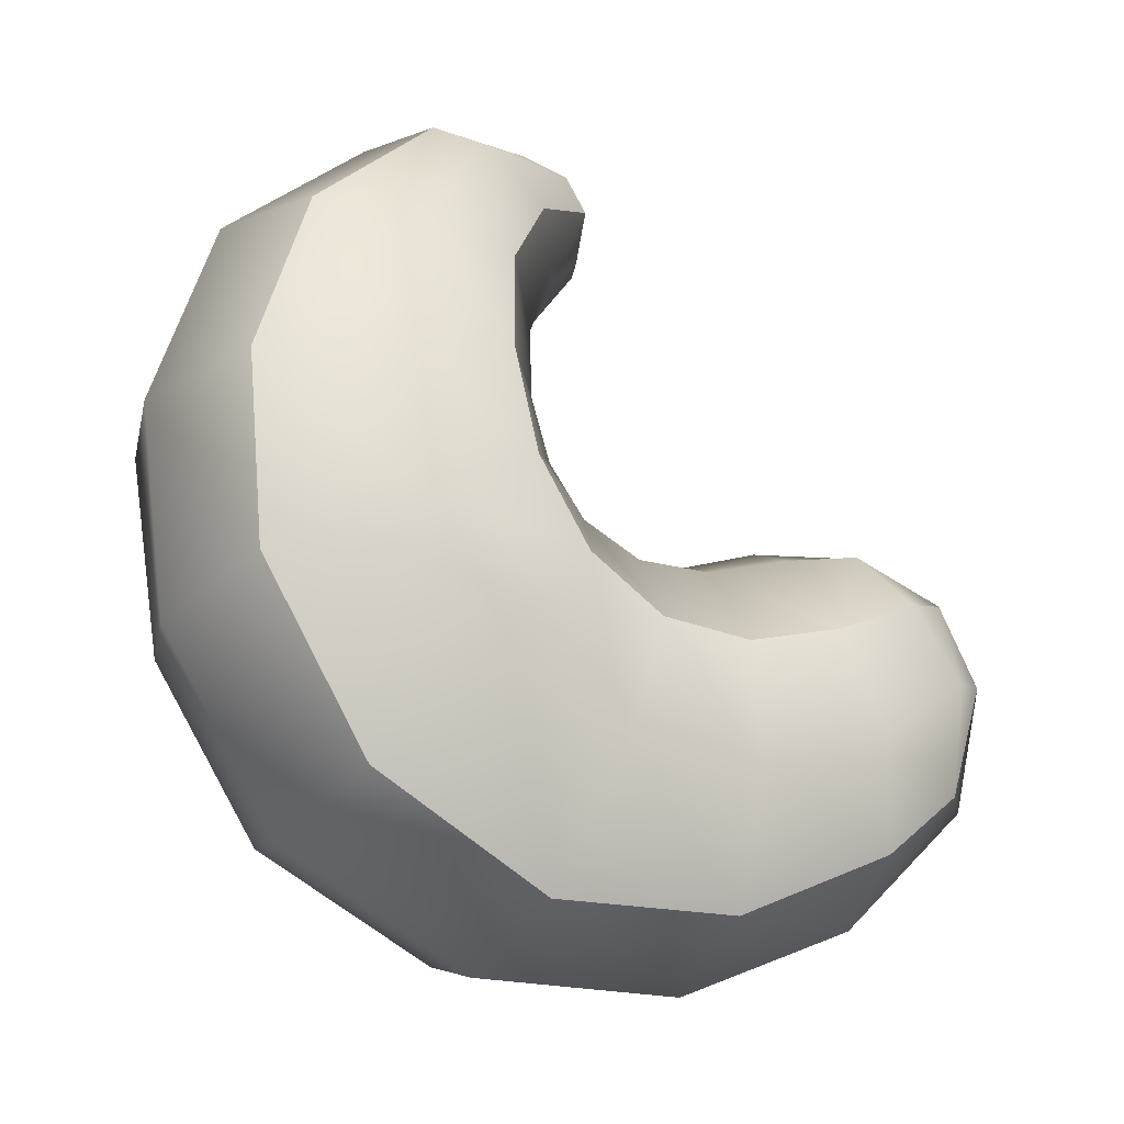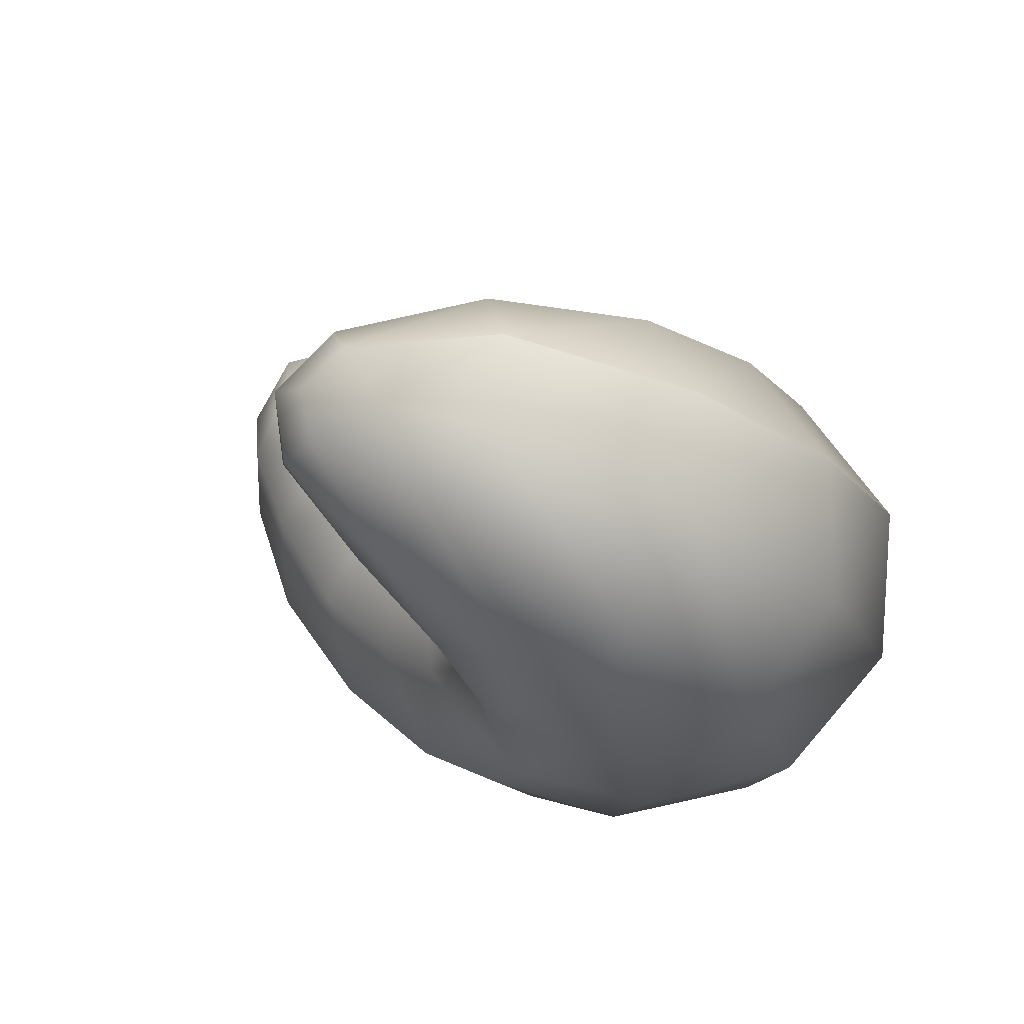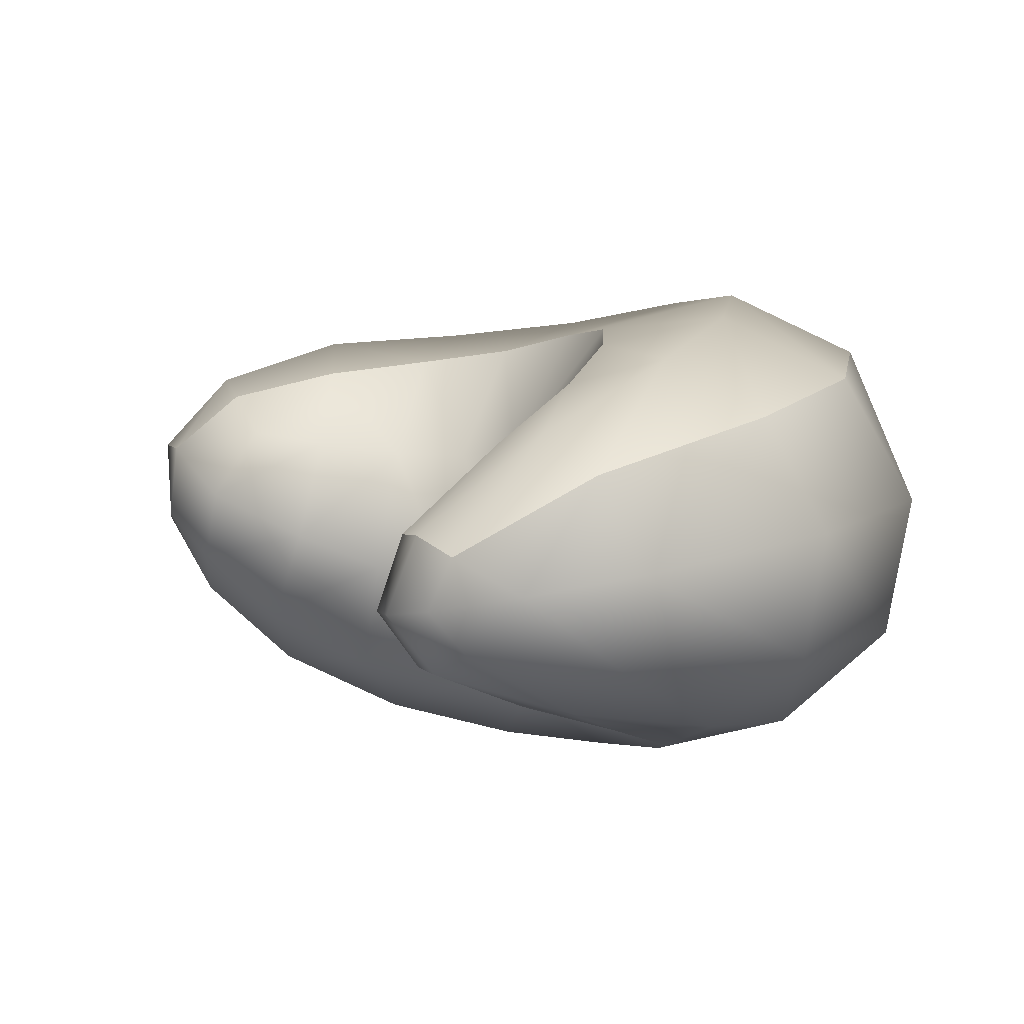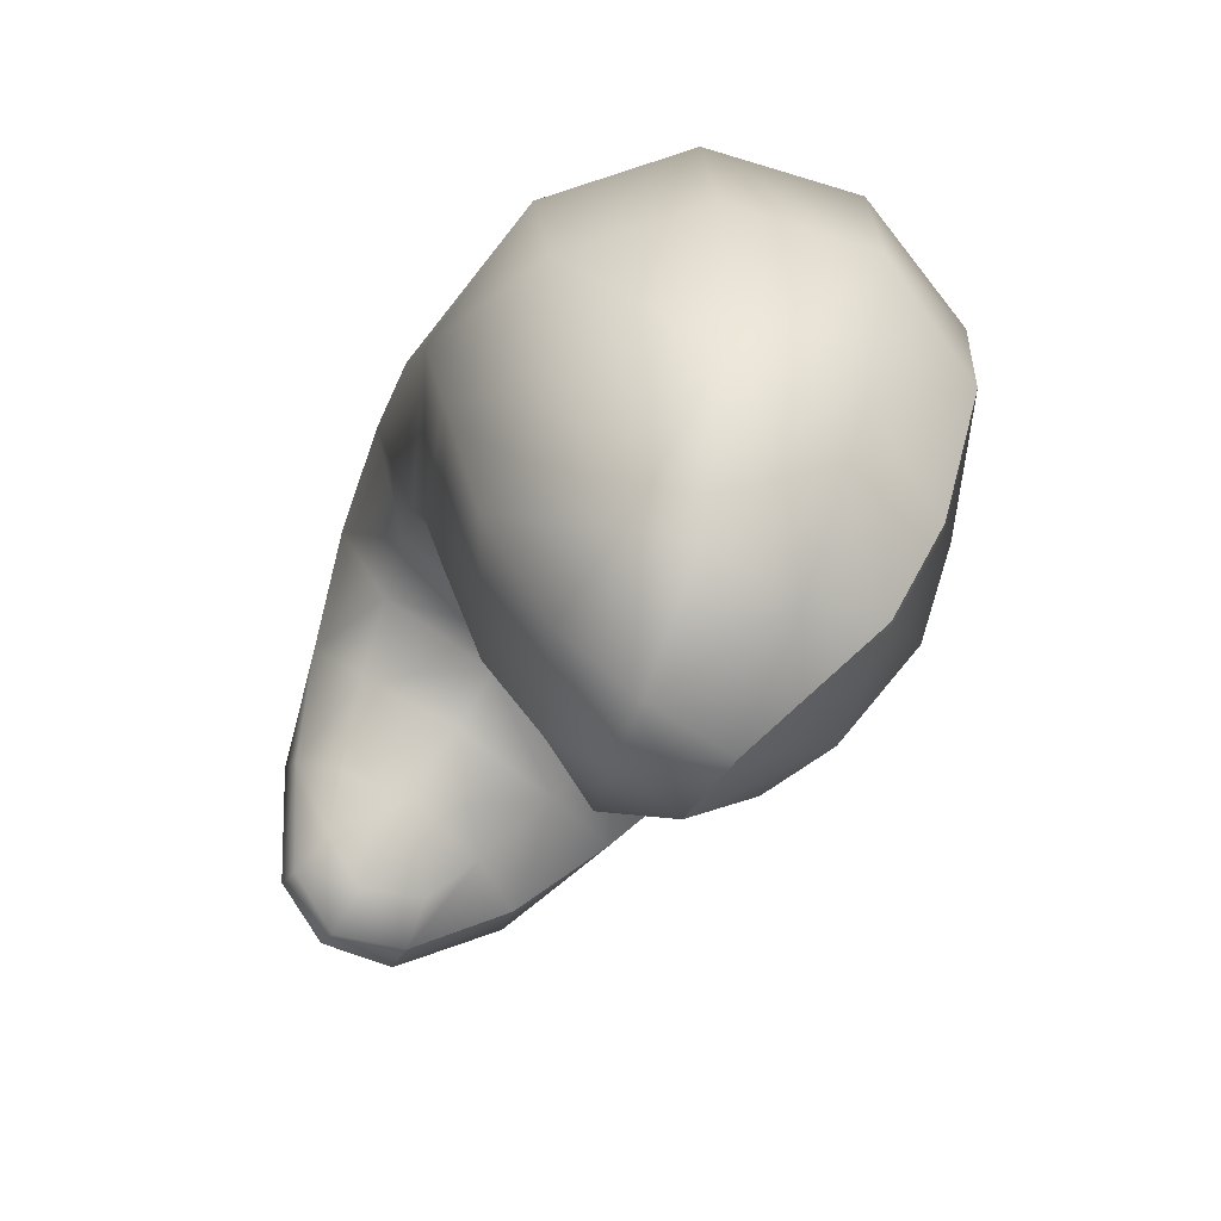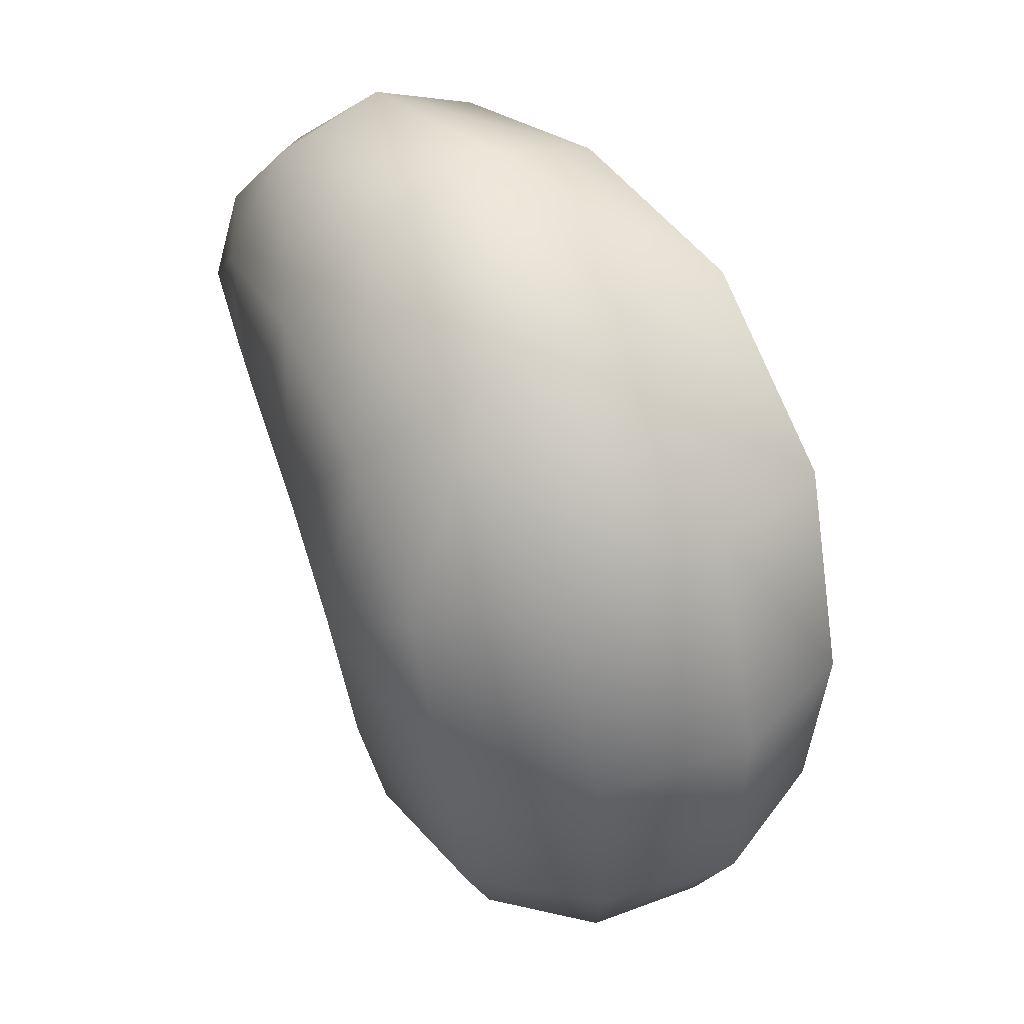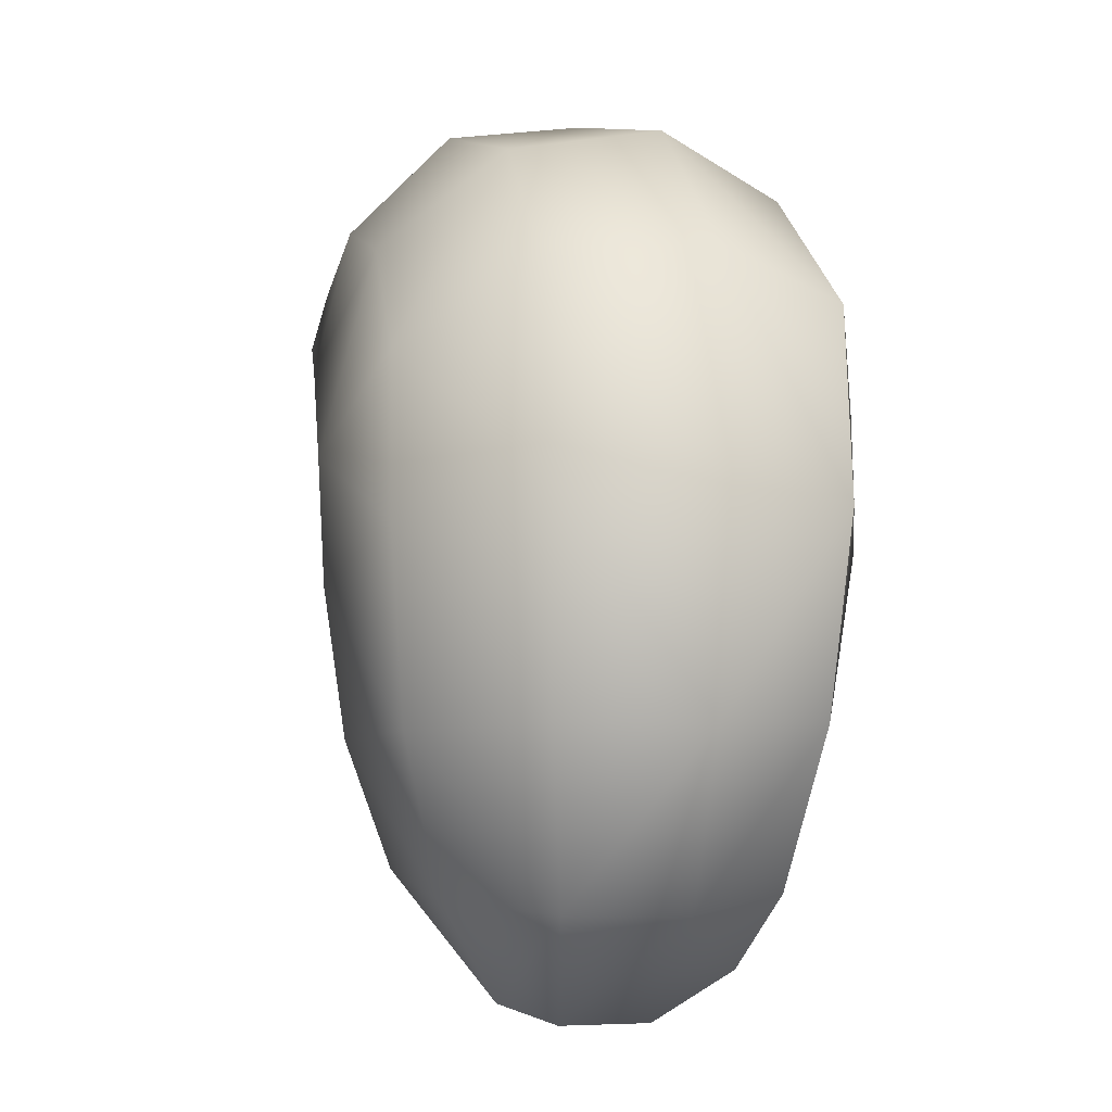
<metadata>
{"format":"obj","ext":"obj","renderer":"f3d","projection":"perspective","resolution":1024,"background":"white","views":[{"elev":10.1,"azim":-108.0,"up":"+Z"},{"elev":48.7,"azim":129.8,"up":"+Z"},{"elev":67.9,"azim":97.4,"up":"+Z"},{"elev":-57.5,"azim":176.5,"up":"+Y"},{"elev":62.4,"azim":176.1,"up":"+Y"},{"elev":12.2,"azim":-171.1,"up":"+Y"}]}
</metadata>
<code>
v  0.0813 0.0626 0.0846
v  0.0889 0.0598 0.0942
v  0.0731 0.0525 0.0922
v  0.0791 0.0487 0.1033
v  0.0827 0.0619 0.117
v  0.0715 0.0661 0.1245
v  0.0651 0.0567 0.1191
v  0.0817 0.0516 0.1084
v  0.0906 0.0719 0.1116
v  0.079 0.0833 0.1242
v  0.0924 0.0643 0.101
v  0.0575 0.0564 0.0973
v  0.0617 0.0525 0.11
v  0.0886 0.108 0.1091
v  0.0709 0.11 0.1261
v  0.0503 0.097 0.1325
v  0.0036 -0.0011 0.0245
v  -0.011 -0.0104 0.0143
v  0.0053 -0.0255 0.0099
v  0.0221 -0.01 0.0204
v  0.0046 0.0175 0.0245
v  -0.0228 0.0153 0.0121
v  0.0318 0.0156 0.0214
v  -0.0325 -0.0124 -0.0302
v  -0.014 -0.0228 -0.0402
v  -0.0039 -0.0325 -0.0104
v  0.0202 -0.0261 -0.0034
v  0.0332 -0.0128 0.0006
v  0.015 -0.0292 -0.0202
v  0.0331 -0.0149 -0.0265
v  0.0206 -0.0163 -0.0499
v  0.0061 -0.0206 -0.0505
v  0.0309 0.0131 -0.064
v  0.0481 0.0101 -0.0363
v  0.002 0.0145 -0.0732
v  -0.0261 0.0127 -0.0642
v  -0.0322 0.0596 -0.0742
v  0.0025 0.0608 -0.0827
v  0.0368 0.0544 -0.072
v  0.0408 0.0991 -0.0635
v  0.0046 0.1119 -0.073
v  0.0625 0.0777 -0.0376
v  0.057 0.043 -0.0427
v  0.0611 0.0617 -0.0042
v  0.0557 0.0361 -0.0072
v  0.0464 0.0094 -0.0019
v  0.0366 0.038 0.0175
v  0.0382 0.0578 0.0194
v  0.0043 0.0388 0.0227
v  0.0041 0.0575 0.027
v  -0.0298 0.0413 0.0124
v  -0.0325 0.0645 0.0202
v  -0.0521 0.0466 -0.0137
v  -0.0566 0.0816 -0.0051
v  -0.0428 0.0113 -0.01
v  -0.0242 -0.0177 -0.004
v  -0.044 0.0102 -0.0396
v  -0.0541 0.0531 -0.0476
v  -0.0579 0.1004 -0.0376
v  -0.0331 0.1122 -0.0632
v  -0.0266 0.1568 -0.0282
v  -0.053 0.1408 -0.0045
v  0.0114 0.1542 -0.0406
v  0.0267 0.1749 0.0048
v  -0.0077 0.1786 0.021
v  0.0464 0.1331 -0.0357
v  0.0578 0.1513 0.0004
v  0.0679 0.1045 -0.0191
v  0.0752 0.1207 0.0072
v  0.0647 0.0829 0.0071
v  0.0673 0.0962 0.0229
v  0.039 0.0748 0.0276
v  0.0405 0.0838 0.0392
v  0.005 0.0717 0.0377
v  0.0079 0.0797 0.0518
v  -0.0237 0.0924 0.0588
v  -0.0316 0.0823 0.0366
v  -0.0402 0.1258 0.0553
v  -0.0543 0.111 0.0197
v  -0.0341 0.1604 0.0416
v  -0.0052 0.1557 0.0839
v  -0.0162 0.123 0.0885
v  0.0197 0.1767 0.0693
v  0.0478 0.1523 0.108
v  0.0234 0.1344 0.1166
v  0.0499 0.1747 0.0512
v  0.0735 0.1511 0.0908
v  0.0733 0.1513 0.0395
v  0.088 0.1313 0.0734
v  0.0833 0.122 0.0374
v  0.0886 0.1077 0.0624
v  0.0712 0.0987 0.0408
v  0.0757 0.0912 0.0586
v  0.0447 0.0862 0.0518
v  0.0525 0.0816 0.0656
v  0.0287 0.0781 0.0825
v  0.0155 0.082 0.0674
v  0.0138 0.0867 0.1019
v  -0.0077 0.0932 0.0821
v  0.0104 0.1093 0.1148
v  0.0393 0.083 0.1272
v  0.0368 0.0719 0.1124
v  0.0457 0.0669 0.0934
v  0.0622 0.0695 0.0786
v  0.0791 0.0748 0.075
v  0.0909 0.085 0.0799
v  0.0948 0.0976 0.0914
o Dog_Tail
g Dog_Tail
f 1 2 3
f 2 4 3
f 5 6 7
f 5 7 8
f 5 9 10
f 5 10 6
f 5 8 11
f 5 11 9
f 12 3 13
f 3 4 13
f 10 9 14
f 10 14 15
f 10 15 16
f 10 16 6
f 17 18 19
f 17 19 20
f 17 21 22
f 17 22 18
f 17 20 21
f 20 23 21
f 24 25 26
f 27 28 20
f 27 20 19
f 27 29 30
f 27 30 28
f 27 19 26
f 27 26 29
f 31 30 29
f 31 29 32
f 31 33 34
f 31 34 30
f 31 32 35
f 31 35 33
f 35 32 36
f 32 25 36
f 35 36 37
f 35 37 38
f 35 38 39
f 35 39 33
f 39 38 40
f 38 41 40
f 39 40 42
f 39 42 43
f 39 43 33
f 43 34 33
f 43 42 44
f 43 44 45
f 43 45 34
f 45 46 34
f 46 28 30
f 46 30 34
f 46 45 47
f 46 47 23
f 46 23 28
f 23 20 28
f 47 45 48
f 45 44 48
f 47 48 49
f 48 50 49
f 47 49 23
f 49 21 23
f 49 50 51
f 50 52 51
f 49 51 22
f 49 22 21
f 51 52 53
f 52 54 53
f 51 53 55
f 51 55 22
f 55 56 22
f 56 18 22
f 55 53 57
f 53 58 57
f 55 57 24
f 55 24 56
f 57 58 36
f 58 37 36
f 57 36 24
f 36 25 24
f 58 53 54
f 58 54 59
f 58 59 37
f 59 60 37
f 60 59 61
f 59 62 61
f 60 61 63
f 60 63 41
f 60 41 37
f 41 38 37
f 63 61 64
f 61 65 64
f 63 64 66
f 64 67 66
f 63 66 41
f 66 40 41
f 66 67 68
f 67 69 68
f 66 68 40
f 68 42 40
f 68 69 70
f 69 71 70
f 68 70 42
f 70 44 42
f 70 71 72
f 71 73 72
f 70 72 48
f 70 48 44
f 72 73 74
f 73 75 74
f 72 74 50
f 72 50 48
f 74 75 76
f 74 76 77
f 74 77 52
f 74 52 50
f 77 76 78
f 77 78 79
f 77 79 54
f 77 54 52
f 79 78 80
f 79 80 62
f 79 62 59
f 79 59 54
f 80 78 81
f 78 82 81
f 80 81 83
f 80 83 65
f 80 65 62
f 65 61 62
f 83 81 84
f 81 85 84
f 83 84 86
f 84 87 86
f 83 86 64
f 83 64 65
f 86 87 88
f 87 89 88
f 86 88 67
f 86 67 64
f 88 89 90
f 89 91 90
f 88 90 69
f 88 69 67
f 90 91 92
f 91 93 92
f 90 92 71
f 90 71 69
f 92 93 94
f 93 95 94
f 92 94 73
f 92 73 71
f 94 95 96
f 94 96 97
f 94 97 75
f 94 75 73
f 97 96 98
f 97 98 99
f 97 99 75
f 99 76 75
f 99 98 100
f 99 100 82
f 99 82 76
f 82 78 76
f 100 98 101
f 98 102 101
f 100 101 16
f 100 16 85
f 100 85 82
f 85 81 82
f 101 102 7
f 102 13 7
f 101 7 6
f 101 6 16
f 102 98 96
f 102 96 103
f 102 103 13
f 103 12 13
f 103 96 95
f 103 95 104
f 103 104 12
f 104 3 12
f 104 95 105
f 95 93 105
f 104 105 1
f 104 1 3
f 105 93 106
f 93 91 106
f 105 106 1
f 106 2 1
f 106 91 107
f 91 89 107
f 106 107 11
f 106 11 2
f 107 89 14
f 89 87 14
f 107 14 9
f 107 9 11
f 87 84 15
f 87 15 14
f 84 85 15
f 85 16 15
f 32 29 25
f 29 26 25
f 56 26 19
f 56 19 18
f 13 4 8
f 13 8 7
f 11 8 2
f 8 4 2
f 26 56 24

</code>
